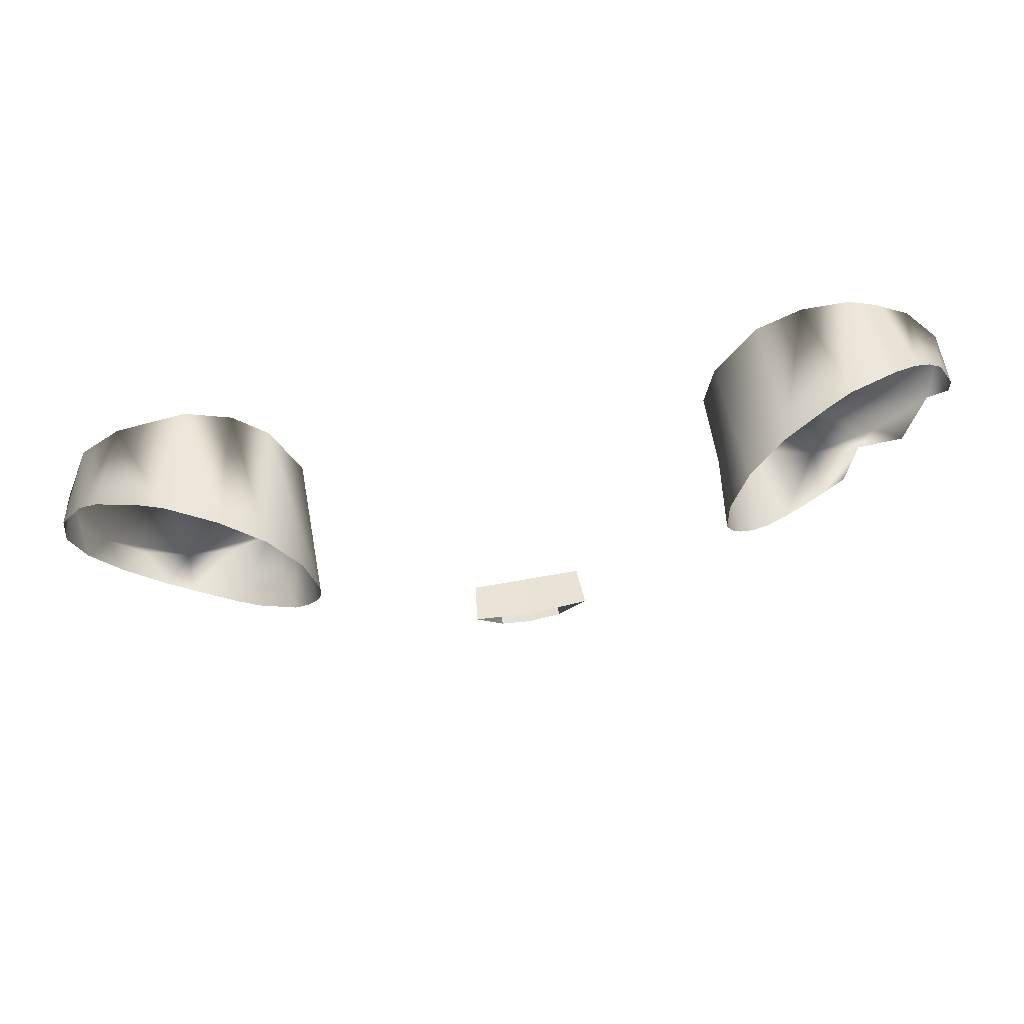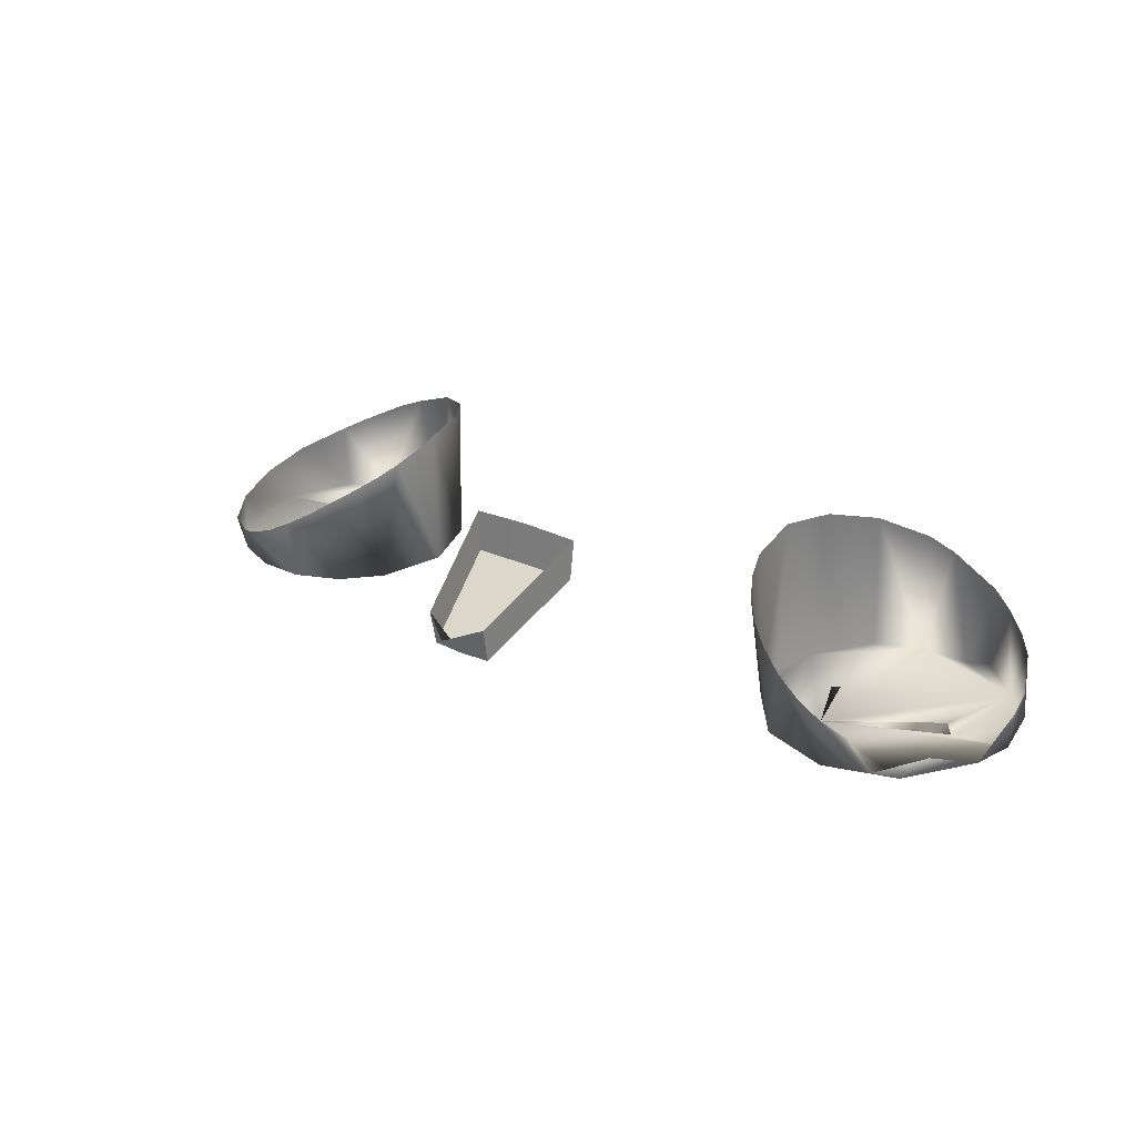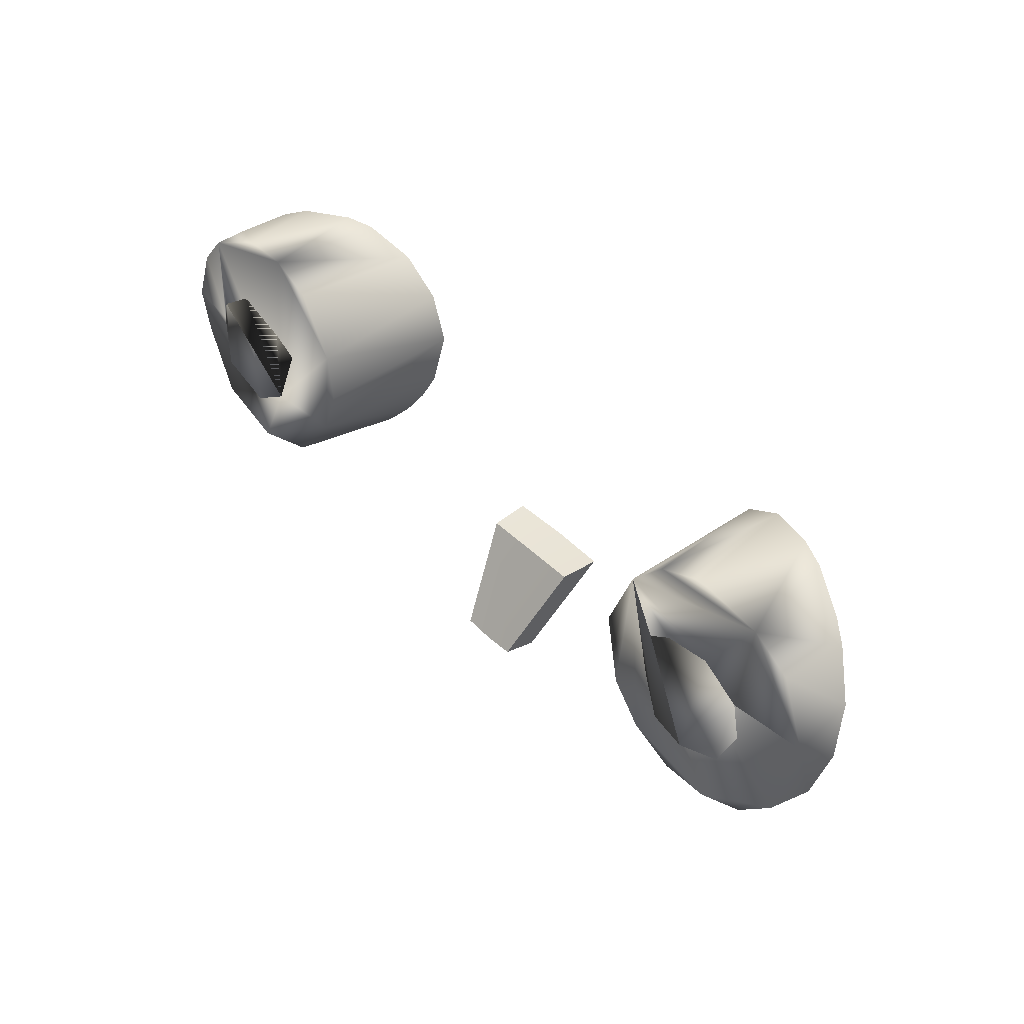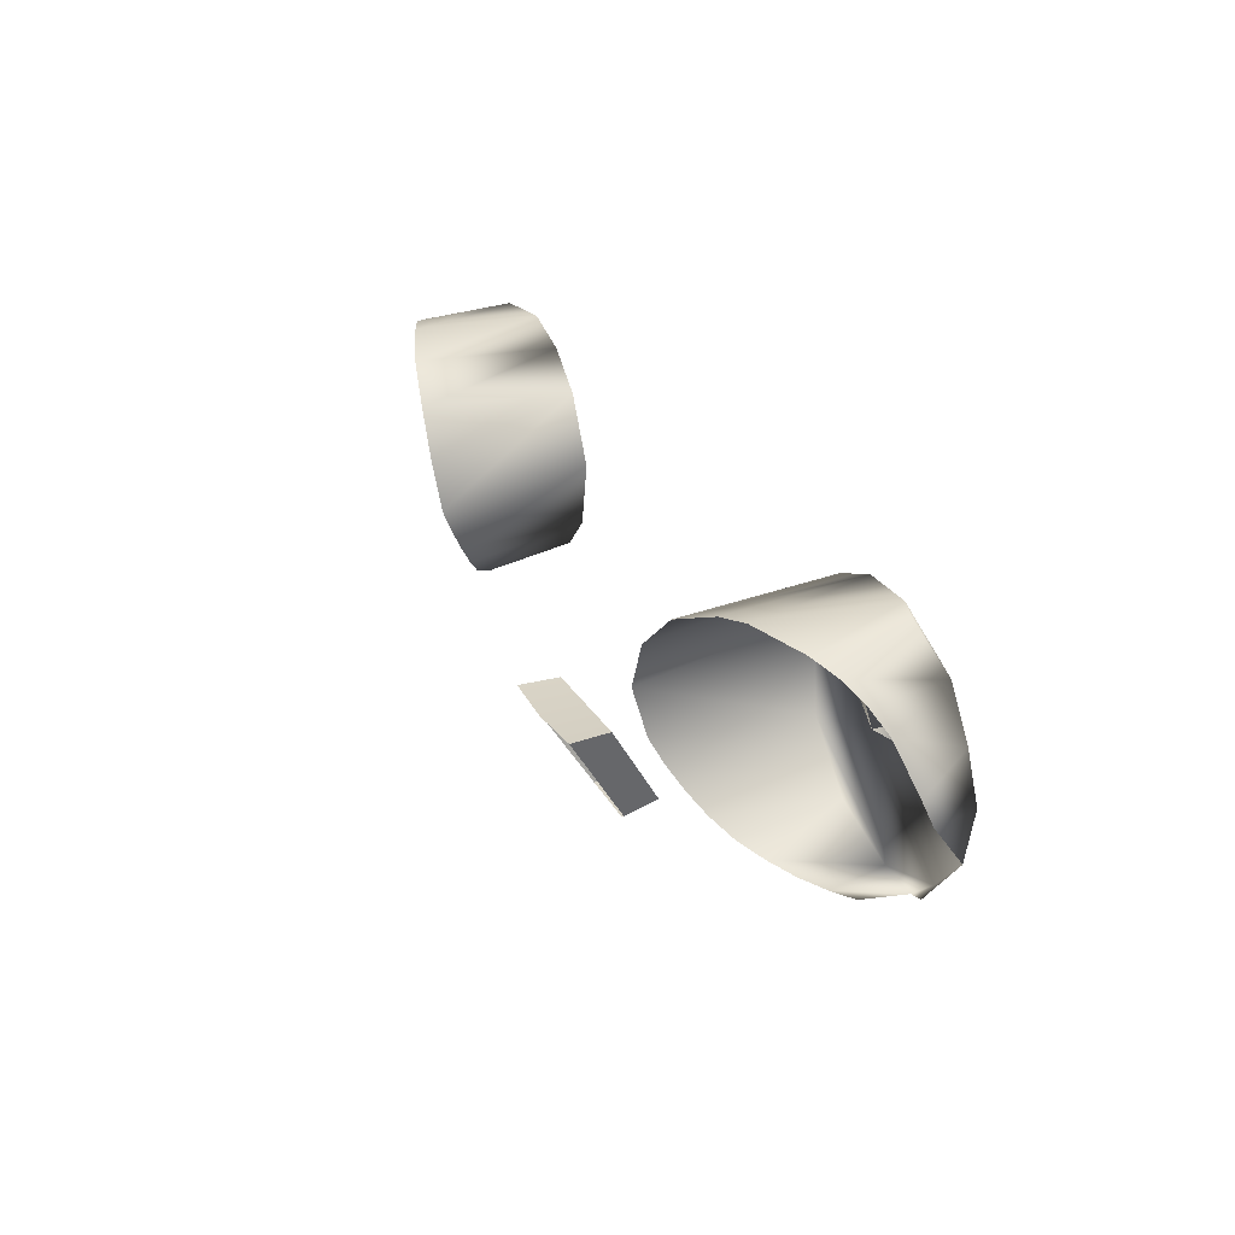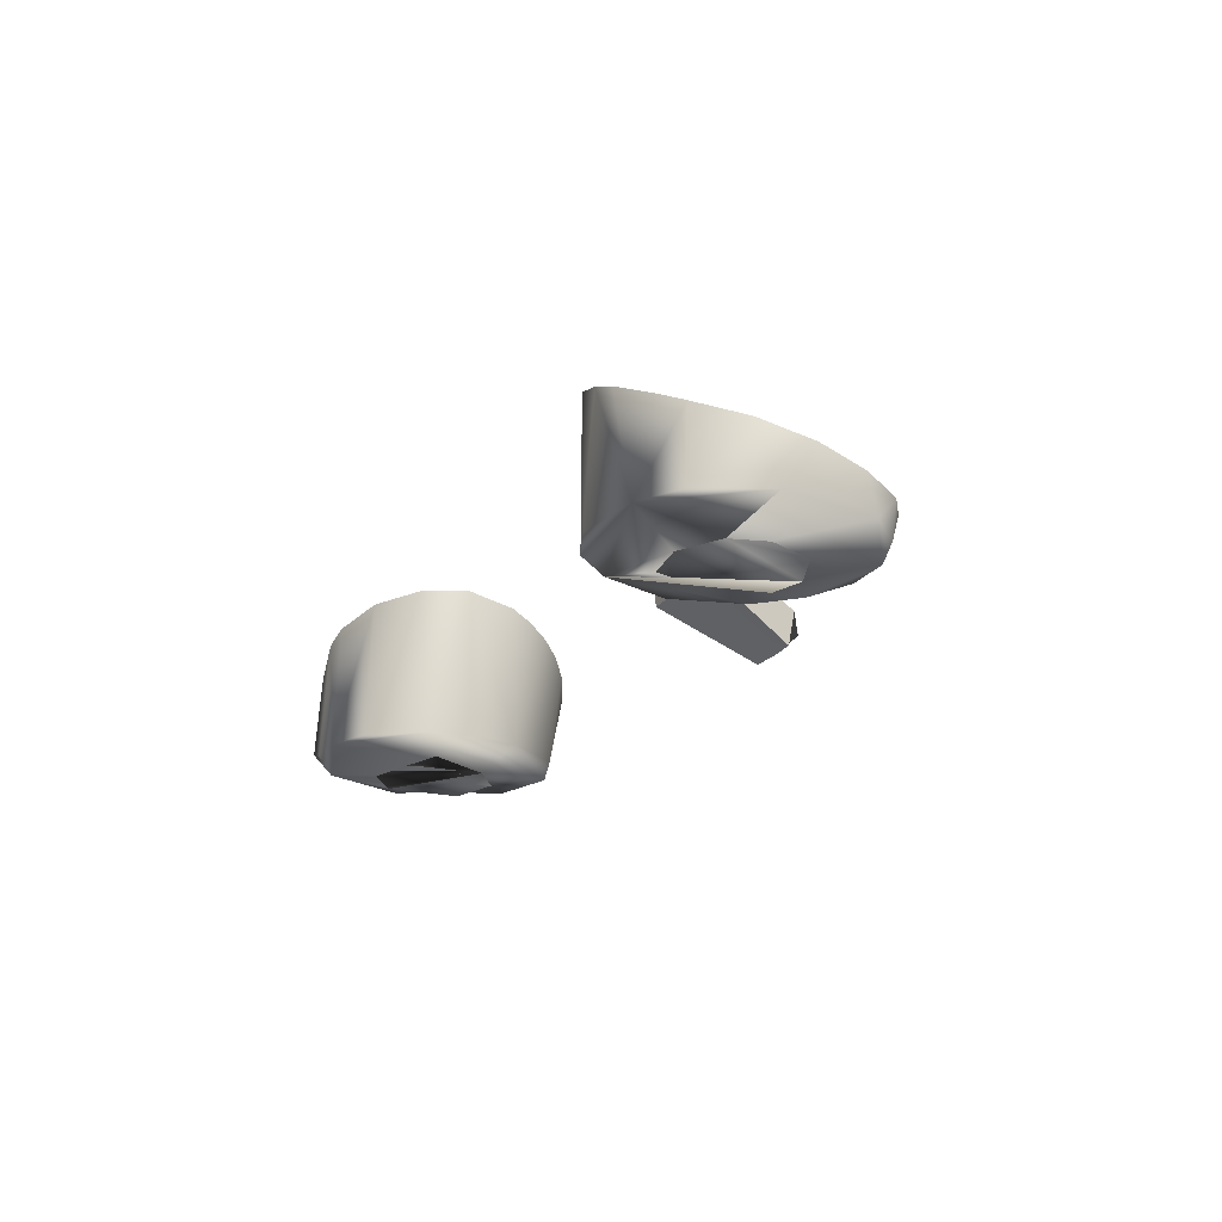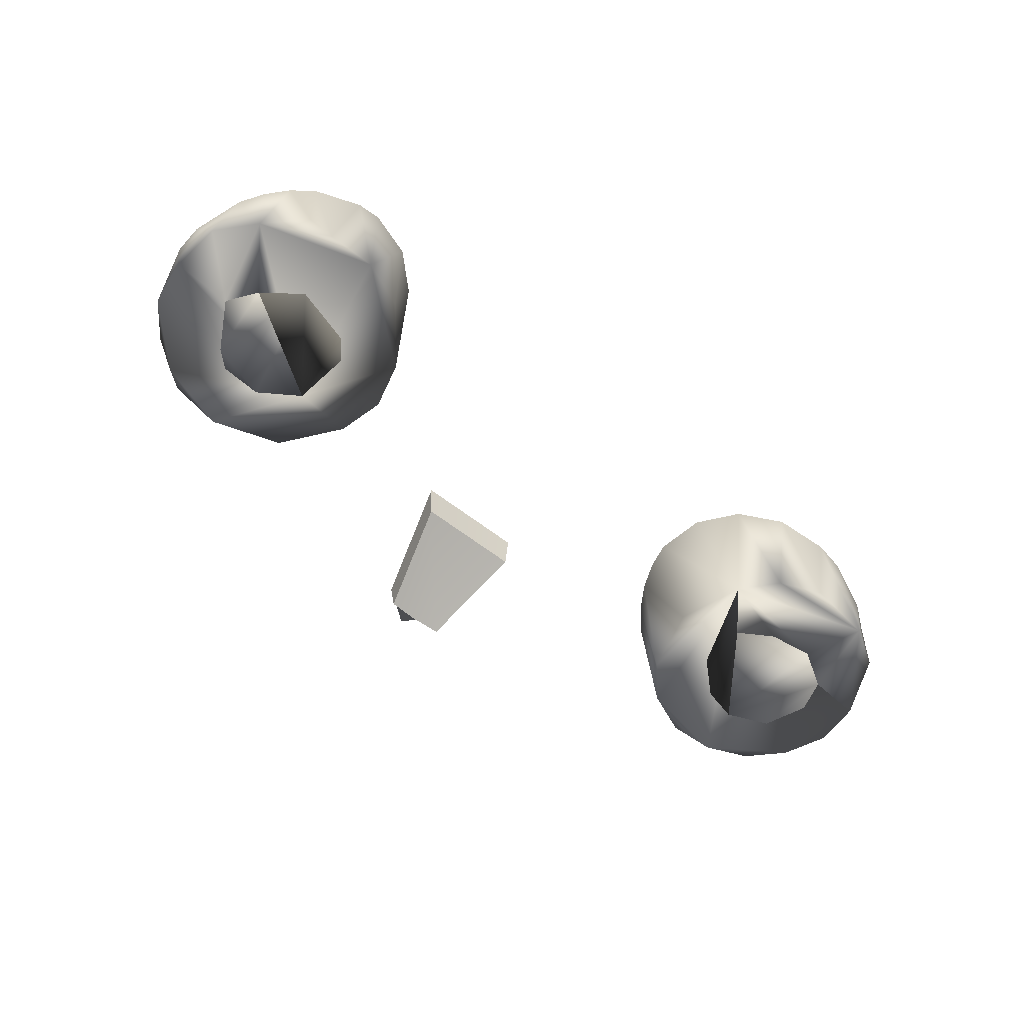
<metadata>
{"format":"obj","ext":"obj","renderer":"f3d","projection":"perspective","resolution":1024,"background":"white","views":[{"elev":53.1,"azim":-7.9,"up":"+Y"},{"elev":26.6,"azim":41.5,"up":"+Z"},{"elev":37.0,"azim":-131.9,"up":"+Y"},{"elev":33.0,"azim":65.0,"up":"+Y"},{"elev":-20.4,"azim":-109.4,"up":"+Z"},{"elev":-57.6,"azim":146.1,"up":"+Z"}]}
</metadata>
<code>
o Teal
v -0.2701 3.114 0.2835
v -0.2683 3.129 0.2838
v -0.2732 3.144 0.2828
v -0.3168 3.158 0.2768
v -0.3381 3.143 0.2768
v -0.3424 3.123 0.2764
v -0.3301 3.099 0.2759
v -0.3046 3.091 0.2757
v -0.2848 3.098 0.2764
v -0.2906 3.157 0.277
v 0.1126 3.166 0.2825
v 0.09187 3.128 0.2817
v 0.07804 3.198 0.2771
v 0.1003 3.184 0.2765
v 0.1009 3.141 0.2759
v 0.07022 3.128 0.2757
v 0.04679 3.141 0.276
v 0.0474 3.185 0.2769
v -0.1436 3.072 0.3681
v -0.1239 3.013 0.3343
v -0.1419 3.071 0.3445
v -0.1237 3.017 0.3141
v -0.1047 3.002 0.3278
v -0.1108 3.074 0.3697
v -0.07806 3.078 0.3681
v -0.08751 3.016 0.3343
v -0.07964 3.077 0.3445
v -0.106 3.018 0.3137
v -0.08835 3.02 0.3141
v -0.2701 3.114 0.2835
v -0.2683 3.129 0.2838
v -0.2732 3.144 0.2828
v -0.3388 3.186 0.2871
v -0.3608 3.17 0.2871
v -0.3754 3.132 0.2861
v -0.3759 3.105 0.2865
v -0.3621 3.081 0.2852
v -0.3412 3.064 0.2848
v -0.3153 3.056 0.2846
v -0.2877 3.057 0.2853
v -0.263 3.07 0.2855
v -0.2463 3.092 0.2852
v -0.2378 3.132 0.2861
v -0.254 3.169 0.2866
v -0.2737 3.187 0.2873
v -0.2996 3.195 0.2875
v -0.3168 3.158 0.2768
v -0.3381 3.143 0.2768
v -0.3424 3.123 0.2764
v -0.3301 3.099 0.2759
v -0.3046 3.091 0.2757
v -0.2848 3.098 0.2764
v -0.2906 3.157 0.277
v 0.1126 3.166 0.2825
v 0.09187 3.128 0.2817
v 0.03584 3.166 0.2826
v 0.082 3.232 0.2875
v 0.09644 3.232 0.2921
v 0.1193 3.216 0.2871
v 0.139 3.196 0.2897
v 0.1451 3.169 0.2867
v 0.144 3.141 0.2901
v 0.1177 3.108 0.2848
v 0.1078 3.097 0.2892
v 0.08018 3.091 0.2853
v 0.0404 3.101 0.2848
v 0.01346 3.13 0.2853
v 0.004577 3.156 0.2861
v 0.009054 3.182 0.2864
v 0.03063 3.216 0.2873
v 0.05484 3.229 0.2875
v 0.07804 3.198 0.2771
v 0.1003 3.184 0.2765
v 0.1009 3.141 0.2759
v 0.07022 3.128 0.2757
v 0.04679 3.141 0.276
v 0.0474 3.185 0.2769
v 0.05222 3.089 0.3301
v -0.3132 3.194 0.3527
v 0.08052 3.087 0.3141
v -0.3155 3.051 0.3079
v 0.03909 3.094 0.3388
v 0.05432 3.228 0.359
v -0.3011 3.051 0.3141
v 0.09672 3.229 0.3403
v 0.0684 3.231 0.3527
v 0.02731 3.102 0.3464
v 0.06621 3.087 0.3218
v -0.287 3.053 0.3218
v -0.2597 3.176 0.3702
v 0.01734 3.111 0.3532
v 0.1099 3.224 0.3332
v -0.2419 3.154 0.3729
v -0.3288 3.191 0.3461
v 0.009571 3.123 0.3598
v -0.2736 3.058 0.3301
v -0.3296 3.054 0.3035
v 0.029 3.214 0.3675
v 0.004297 3.136 0.3658
v 0.1216 3.216 0.3269
v -0.377 3.145 0.317
v -0.3528 3.179 0.3332
v -0.2512 3.075 0.3464
v 0.1316 3.206 0.3215
v -0.3632 3.169 0.3269
v -0.243 3.086 0.3532
v 0.00193 3.164 0.3727
v -0.2373 3.099 0.3598
v -0.2342 3.113 0.3658
v 0.0106 3.191 0.3721
v -0.3724 3.09 0.3017
v 0.1447 3.182 0.3134
v -0.234 3.127 0.3709
v -0.3546 3.068 0.2994
v -0.3803 3.117 0.3082
v 0.1473 3.168 0.3082
v -0.2848 3.19 0.3639
v 0.1302 3.115 0.2993
v 0.09459 3.091 0.3079
f 7 5 6
f 11 14 15
f 28 22 20 23 26 29
f 25 24 19 21 27
f 12 15 16
f 20 22 21 19
f 26 25 27 29
f 8 9 1 2 3 4 5 7
f 13 18 17 16 15 14
f 27 21 22 28 29
f 3 10 4
f 48 47 33 35
f 66 65 67
f 45 46 33
f 41 39 40
f 44 45 33 47 53 32 31 30 52 51 50 49 48 35 37 39 41 42
f 54 61 60 59 73
f 65 64 63
f 69 68 67
f 39 37 38
f 44 42 43
f 56 76 77
f 76 56 77 72 73 59 71 69 67 65 63 62 61 54 74 55 75
f 46 117 79
f 79 94 33 46
f 44 90 45
f 94 102 33
f 105 34 33 102
f 105 101 34
f 101 35 34
f 35 101 115
f 35 115 111 36
f 111 37 36
f 111 114 37
f 37 114 38
f 38 114 97
f 38 97 39
f 39 97 81
f 40 39 81 84
f 84 89 40
f 89 96 41 40
f 96 103 41
f 103 42 41
f 103 106 42
f 106 108 42
f 108 109 43 42
f 109 113 43
f 113 93 44 43
f 93 90 44
f 45 90 117
f 45 117 46
f 86 83 71 57
f 85 86 57
f 98 110 70
f 85 57 58
f 92 85 58 59
f 100 92 59
f 104 100 59 60
f 112 104 60
f 112 60 61
f 116 112 61
f 62 116 61
f 118 62 63
f 64 118 63
f 80 119 64 65
f 88 80 65
f 78 88 65 66
f 82 78 66
f 87 82 66
f 91 87 66 67
f 95 91 67
f 99 95 67
f 107 99 67 68
f 107 68 69
f 110 107 69
f 110 69 70
f 98 70 71
f 83 98 71
f 35 33 34
f 70 69 71
f 57 71 59 58
f 35 36 37

</code>
